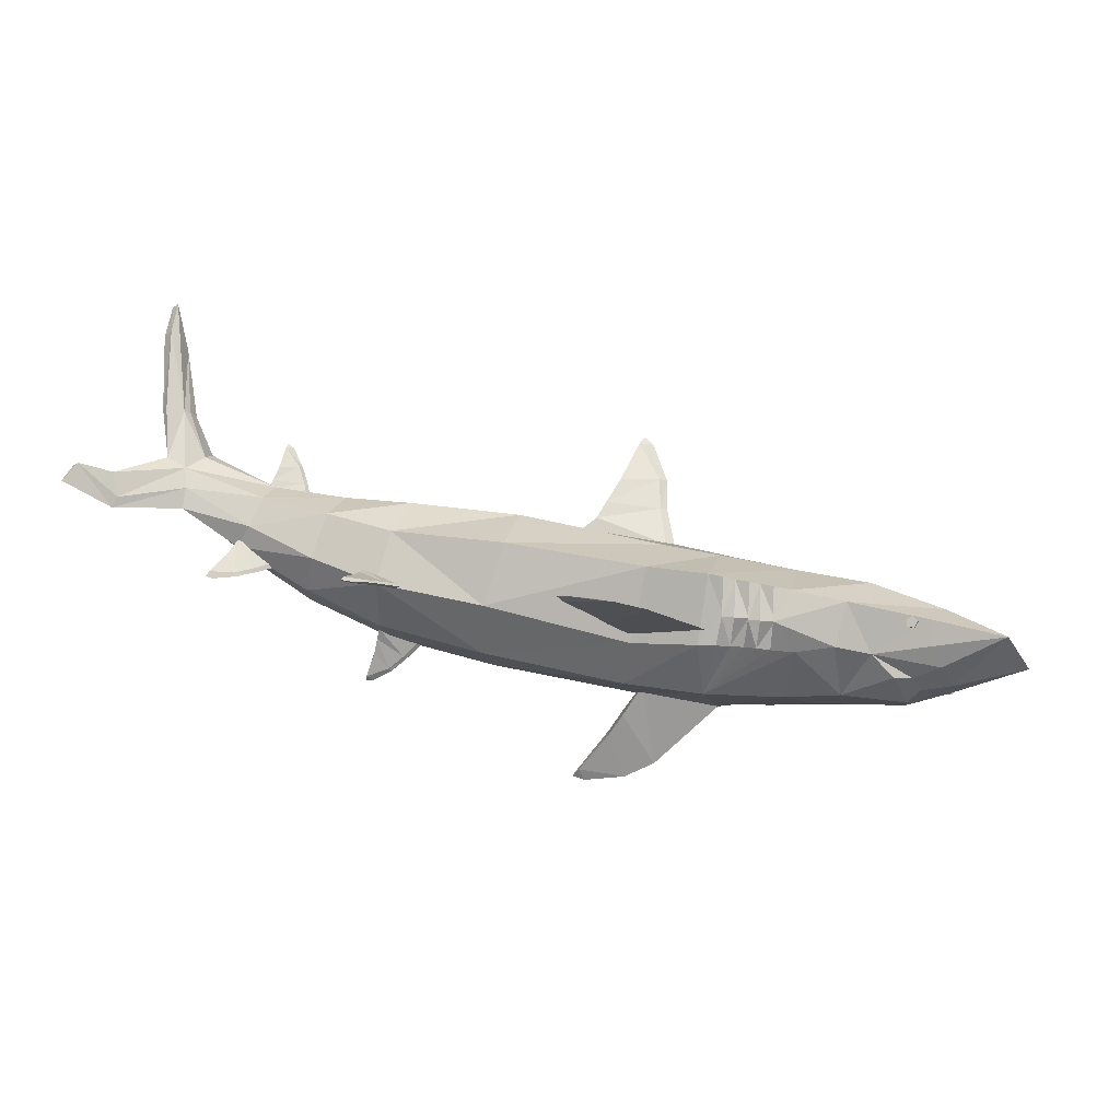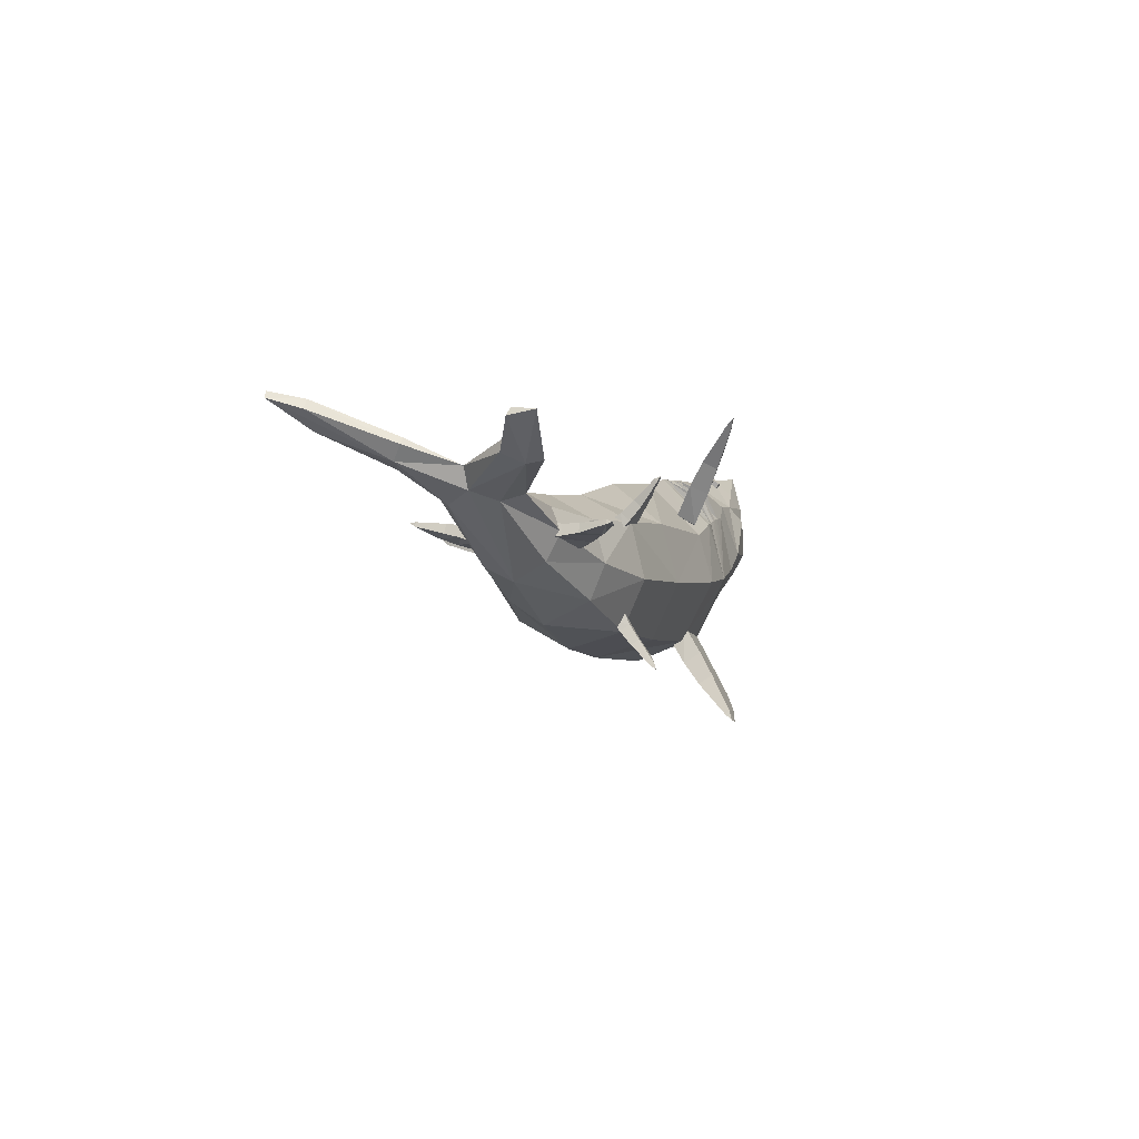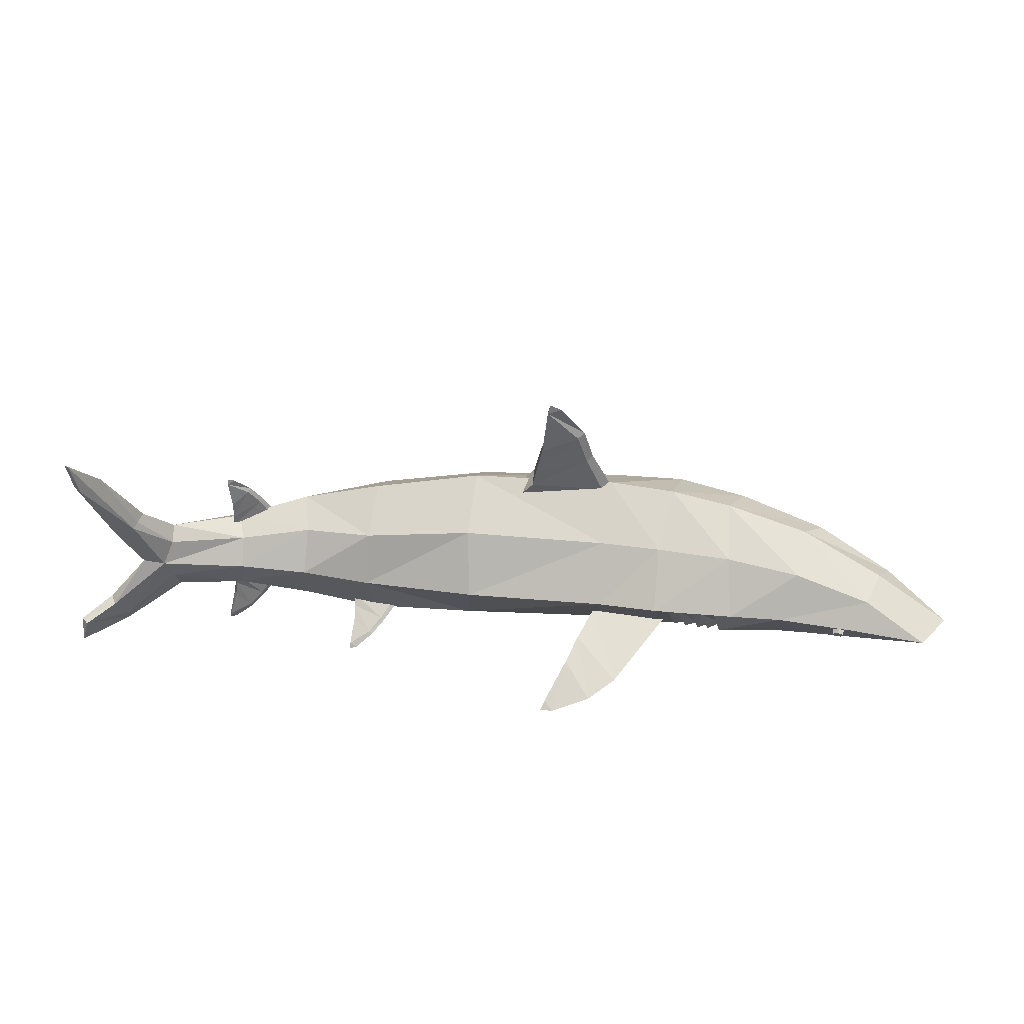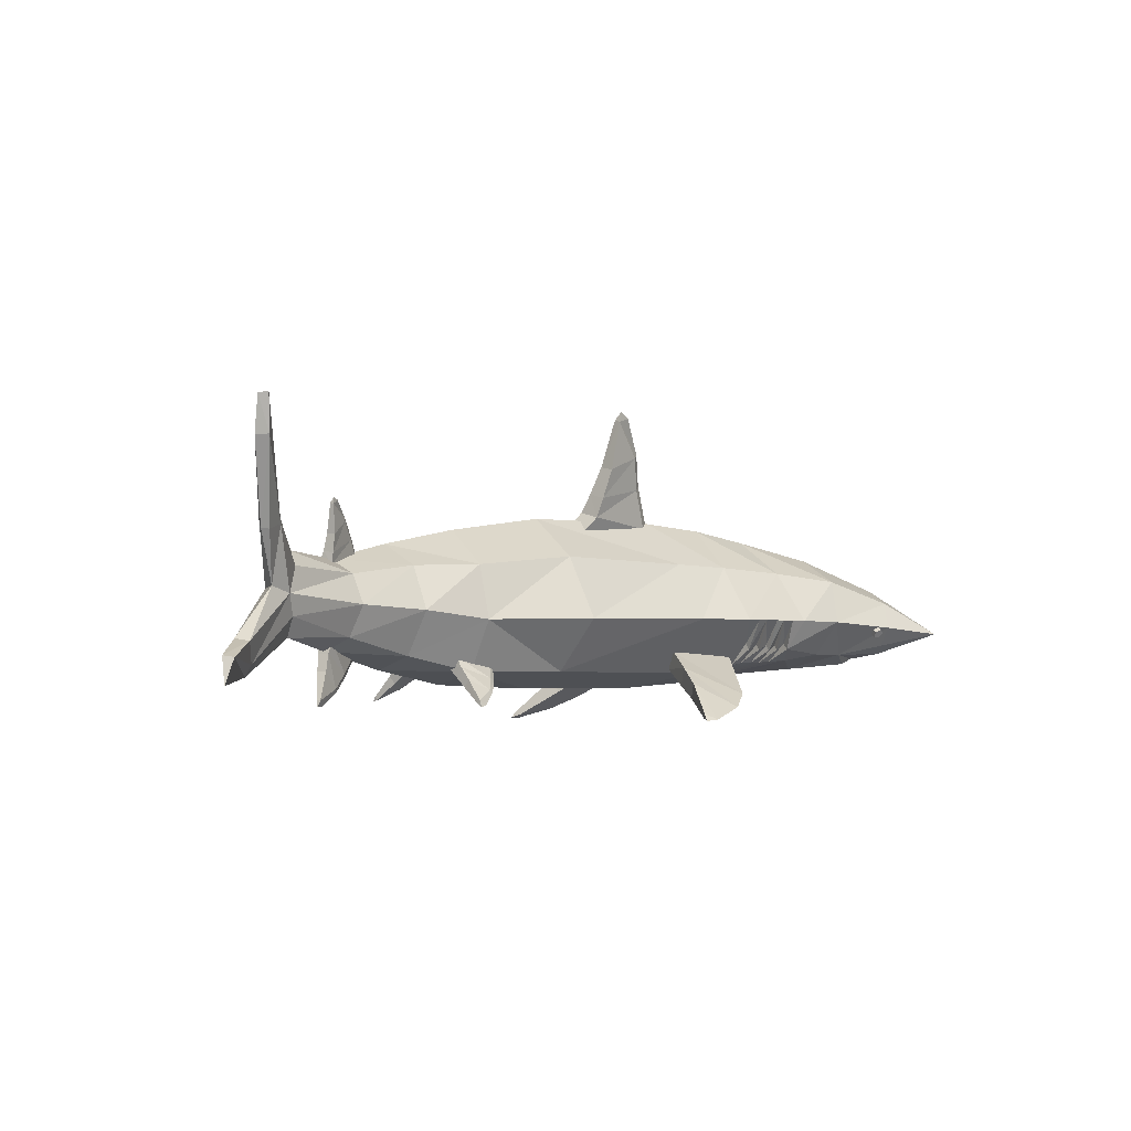
<metadata>
{"format":"obj","ext":"obj","renderer":"f3d","projection":"perspective","resolution":1024,"background":"white","views":[{"elev":51.2,"azim":17.3,"up":"+Z"},{"elev":-2.0,"azim":-71.6,"up":"+Z"},{"elev":32.1,"azim":5.6,"up":"+Y"},{"elev":-4.8,"azim":-43.0,"up":"+Y"}]}
</metadata>
<code>
v 0.09246 0.08396 0.05922
v 0.09227 0.01059 0.1018
v -0.09033 0.005134 0.08858
v 0.09296 -0.05778 0.03217
v -0.09835 -0.0597 0.03635
v 0.09179 -0.07565 -0.03083
v -0.09577 -0.07979 -0.03643
v 0.1016 -0.03075 -0.1093
v -0.09043 -0.04531 -0.107
v 0.1084 0.03247 -0.1357
v -0.08769 0.02945 -0.1294
v 0.1011 0.111 -0.08226
v -0.08823 0.09825 -0.09248
v 0.09988 0.143 -0.007444
v -0.09066 0.1368 -0.01785
v 0.1983 0.116 -0.07111
v -0.09615 0.08385 0.05088
v -0.2407 -0.001018 0.06451
v -0.2383 0.06631 0.04447
v -0.2401 -0.06287 0.03112
v -0.2327 -0.04965 -0.09786
v -0.2302 0.01768 -0.1179
v -0.2308 0.07953 -0.08451
v -0.2326 0.1126 -0.01518
v -0.3315 0.006608 0.05824
v -0.3351 -0.04657 0.02856
v -0.2343 -0.07761 -0.03634
v -0.3397 -0.06223 -0.02123
v -0.3449 -0.04622 -0.06319
v -0.348 0.008159 -0.09039
v -0.3388 0.05277 -0.06263
v -0.3372 0.08854 -0.01545
v -0.3285 0.06083 0.02985
v -0.4213 0.009296 0.05547
v -0.4215 0.04557 0.03558
v -0.4275 -0.02816 0.03798
v -0.4408 -0.04413 0.009727
v -0.4453 -0.02819 -0.02309
v -0.4482 0.007614 -0.04454
v -0.4323 0.06385 0.005398
v -0.5319 0.01603 0.06869
v -0.5213 -0.008639 0.05976
v -0.5184 -0.0317 0.04568
v -0.5344 -0.008753 0.03697
v -0.4388 0.0461 -0.02731
v -0.5289 0.05184 0.03457
v -0.5188 0.06631 0.04357
v -0.5501 0.02119 0.04818
v -0.5188 0.04774 0.06004
v -0.5616 0.0883 0.09278
v -0.5886 -0.06407 0.08038
v -0.559 0.02281 0.07325
v -0.5795 0.0926 0.07753
v -0.5525 0.1006 0.07161
v -0.5916 -0.07727 0.07325
v -0.5985 -0.0594 0.06927
v -0.6107 -0.03621 0.08053
v -0.6024 -0.03931 0.09727
v 0.2124 0.04048 -0.127
v 0.2044 -0.0246 -0.1032
v 0.1916 -0.06676 -0.02333
v 0.1759 -0.04967 0.05091
v 0.1691 0.01297 0.1136
v 0.1703 0.08331 0.06663
v 0.1864 0.1382 0.0008621
v 0.2878 0.1084 -0.04541
v 0.2318 0.04027 -0.1231
v 0.2259 -0.01896 -0.09712
v 0.2899 -0.05281 -0.007295
v 0.1978 -0.04612 0.05382
v 0.1883 0.01324 0.1147
v 0.1975 -0.01702 0.08146
v 0.2668 0.08009 0.07685
v 0.2655 0.1265 0.01145
v 0.3968 0.08982 -0.001563
v 0.3135 0.04082 -0.0963
v 0.3266 -0.02257 -0.04665
v 0.287 -0.01251 -0.07976
v 0.293 -0.03687 0.06697
v 0.2732 0.01444 0.1195
v 0.2506 0.01412 0.1182
v 0.2336 0.01376 0.117
v 0.221 0.01348 0.1166
v 0.203 0.01386 0.1142
v 0.4111 0.03084 -0.04948
v 0.3815 -0.01364 -0.03695
v 0.2989 0.003941 -0.09699
v 0.3571 -0.04629 0.01717
v 0.3606 0.07246 0.09567
v 0.3701 0.1057 0.03621
v 0.4905 0.04653 0.03268
v 0.3402 0.01503 0.1214
v -0.5928 0.1773 0.1101
v -0.6196 0.2188 0.1515
v -0.628 0.2172 0.1434
v -0.5887 0.08144 0.09477
v -0.5823 0.08092 0.102
v -0.6473 -0.05616 0.1132
v -0.5684 0.0931 0.07383
v -0.5574 0.0952 0.08557
v -0.6117 0.1758 0.1423
v -0.6227 0.1752 0.131
v 0.3826 -0.02758 0.0875
v 0.3384 -0.0281 0.08493
v -0.6382 -0.05807 0.1227
v -0.6474 -0.08841 0.1187
v 0.4923 0.0182 0.006923
v 0.435 -0.02105 -0.006829
v 0.4386 0.01074 0.131
v 0.4563 0.04574 0.1126
v 0.4734 0.06483 0.07369
v 0.5663 0.006235 0.08799
v 0.4367 -0.03128 0.06549
v 0.4665 -0.02397 0.09002
v 0.4847 -0.01949 0.0538
v 0.5325 0.004259 0.1413
v 0.4152 -0.03904 0.06751
v 0.4479 -0.0137 0.1114
v 0.485 -0.01158 0.02832
v 0.4361 -0.03562 0.02017
v 0.4489 -0.02863 0.04151
v 0.2641 0.04074 -0.114
v 0.2478 0.04028 -0.1181
v 0.2533 0.004942 -0.1076
v 0.2585 -0.01611 -0.08789
v 0.272 -0.01468 -0.08485
v 0.2656 0.005214 -0.1031
v 0.2386 0.004869 -0.1135
v 0.2449 -0.01775 -0.09083
v 0.2366 0.007908 -0.1054
v 0.2779 0.04099 -0.1084
v 0.2943 0.04097 -0.103
v 0.2814 0.006994 -0.1
v 0.2946 0.008002 -0.08608
v 0.2786 0.00868 -0.09064
v 0.2627 0.00849 -0.09598
v 0.2497 0.008321 -0.1
v 0.2303 -0.02576 0.09287
v 0.215 -0.04227 0.05537
v 0.2132 -0.0256 0.09018
v 0.2301 -0.01904 0.08823
v 0.2622 -0.0157 0.09147
v 0.2603 -0.02365 0.099
v 0.2468 -0.04051 0.06102
v 0.2457 -0.01774 0.08945
v 0.2446 -0.0247 0.09441
v 0.2637 -0.03945 0.06293
v 0.1977 -0.02548 0.08612
v 0.2145 -0.01832 0.08503
v 0.2313 -0.04157 0.0584
v 0.07373 0.1902 0.002372
v 0.08823 0.1377 -0.01397
v 0.09866 0.1394 -0.008626
v 0.08727 0.1349 -0.001788
v -0.003795 0.1678 0.01585
v -0.003267 0.1748 -0.009117
v 0.0057 0.2097 0.002469
v 0.004987 0.2053 0.02299
v -0.03801 0.1139 -0.03045
v -0.008837 0.1507 -0.02016
v -0.009263 0.1425 0.009596
v 0.06479 0.1877 -0.00258
v 0.05327 0.2286 0.007459
v 0.01263 0.268 0.02966
v 0.05335 0.2248 0.0172
v 0.06206 0.2308 0.0111
v 0.03076 0.2735 0.02704
v 0.01311 0.2702 0.02036
v 0.01613 0.2811 0.02936
v -0.03735 0.1079 -0.004818
v 0.06585 0.1841 0.007098
v 0.139 -0.08384 -0.1799
v 0.1064 -0.03298 -0.0872
v 0.2166 -0.01462 -0.08902
v 0.08517 -0.03869 -0.138
v 0.1046 -0.01265 -0.1039
v 0.08812 -0.06019 -0.1238
v 0.07372 -0.07963 -0.153
v 0.07035 -0.06281 -0.1651
v 0.1044 -0.1016 -0.2015
v 0.0446 -0.1104 -0.1988
v 0.04296 -0.1046 -0.2031
v 0.05363 -0.1151 -0.2133
v 0.03718 -0.1151 -0.2107
v 0.1946 -0.02427 0.04886
v 0.08676 -0.05314 0.04516
v 0.1183 -0.08594 0.146
v 0.08222 -0.03077 0.05834
v 0.06321 -0.05306 0.09522
v 0.04903 -0.07408 0.1252
v 0.05455 -0.09214 0.116
v 0.06885 -0.07609 0.08472
v 0.08414 -0.1034 0.1686
v 0.02326 -0.1121 0.168
v 0.02565 -0.1182 0.1647
v 0.0342 -0.1198 0.1801
v 0.01798 -0.1217 0.1769
v -0.3984 0.0918 -0.0001401
v -0.3893 0.06453 -0.009237
v -0.3835 0.06696 -0.007761
v -0.388 0.06339 -0.002608
v -0.4372 0.06968 0.01849
v -0.441 0.07255 0.005083
v -0.4397 0.09274 0.009894
v -0.4369 0.09106 0.02094
v -0.4032 0.08903 -0.00155
v -0.417 0.1091 0.006242
v -0.4405 0.1256 0.02316
v -0.4152 0.1075 0.01144
v -0.4123 0.1115 0.007025
v -0.4322 0.1308 0.01936
v -0.4417 0.1265 0.01813
v -0.4405 0.133 0.02247
v -0.4426 0.0582 -0.0004477
v -0.4381 0.0554 0.01705
v -0.4009 0.08767 0.003474
v -0.4066 -0.07231 0.002156
v -0.3919 -0.0464 -0.002229
v -0.3884 -0.05012 -0.006195
v -0.3947 -0.04649 -0.008486
v -0.447 -0.04567 0.004937
v -0.4421 -0.04584 0.01829
v -0.4455 -0.06637 0.01839
v -0.4498 -0.06682 0.007731
v -0.4094 -0.06845 0.005437
v -0.4266 -0.08629 0.01192
v -0.4567 -0.09993 0.01609
v -0.4282 -0.08576 0.006449
v -0.4235 -0.08968 0.009143
v -0.4482 -0.1061 0.01545
v -0.4547 -0.09985 0.02093
v -0.4568 -0.107 0.01833
v -0.4388 -0.03086 0.0202
v -0.4457 -0.03145 0.003273
v -0.4105 -0.06829 -0.0001405
v -0.2075 -0.06625 -0.1135
v -0.1954 -0.04878 -0.09216
v -0.1909 -0.04776 -0.0968
v -0.1973 -0.04353 -0.09613
v -0.2507 -0.05176 -0.09684
v -0.2476 -0.06312 -0.08886
v -0.2486 -0.07455 -0.1062
v -0.2514 -0.06579 -0.1131
v -0.2112 -0.06667 -0.109
v -0.2269 -0.08124 -0.1229
v -0.2556 -0.09094 -0.1369
v -0.2278 -0.07634 -0.1258
v -0.2231 -0.08098 -0.1267
v -0.2464 -0.09425 -0.1409
v -0.2542 -0.09499 -0.1338
v -0.2552 -0.09676 -0.1415
v -0.2463 -0.05645 -0.07498
v -0.2508 -0.04247 -0.08587
v -0.2115 -0.06192 -0.1121
v -0.2209 -0.07456 0.05045
v -0.2106 -0.05413 0.03084
v -0.2054 -0.05804 0.03087
v -0.2114 -0.05907 0.02613
v -0.2645 -0.06777 0.03043
v -0.2638 -0.05786 0.04062
v -0.2632 -0.07335 0.05449
v -0.264 -0.08182 0.04672
v -0.2252 -0.07074 0.04991
v -0.2399 -0.085 0.06526
v -0.2668 -0.1022 0.07486
v -0.2399 -0.08861 0.06081
v -0.2356 -0.08808 0.06587
v -0.2575 -0.104 0.07941
v -0.2664 -0.09839 0.07848
v -0.2663 -0.1058 0.08134
v -0.2642 -0.04505 0.03199
v -0.2654 -0.05839 0.01957
v -0.2246 -0.0745 0.04567
v 0.4871 0.01699 -0.0008244
v 0.4908 0.01084 0.003955
v 0.4822 0.01587 0.01562
v 0.4787 0.02192 0.01064
v 0.4858 0.003802 0.003436
v 0.4774 0.00875 0.01496
v 0.4792 0.00561 -0.001664
v 0.4709 0.01041 0.009568
v 0.4799 0.01376 -0.004297
v 0.4717 0.01855 0.006899
v 0.4213 0.01577 0.1214
v 0.4283 0.01164 0.119
v 0.4268 0.00309 0.1313
v 0.4197 0.007335 0.1336
v 0.426 0.005046 0.1142
v 0.4244 -0.003394 0.1264
v 0.4175 0.005098 0.1136
v 0.416 -0.003157 0.1255
v 0.4146 0.01173 0.1181
v 0.4131 0.003474 0.13
o group361308427
g mesh361308427
f 3 2 1
f 13 12 10
f 15 14 12
f 15 1 14
f 16 12 14
f 19 18 17
f 1 17 3
f 15 17 1
f 10 11 13
f 12 13 15
f 22 23 13 11
f 23 24 13
f 24 19 17 15
f 25 18 19
f 31 23 22
f 32 24 23
f 32 19 24
f 35 34 33
f 19 33 25
f 32 33 19
f 22 30 31
f 23 31 32
f 39 31 30
f 40 32 31
f 40 33 32
f 41 34 35
f 46 45 39
f 47 40 45
f 47 35 40
f 34 41 42
f 39 48 46
f 45 46 47
f 50 41 49
f 51 42 41
f 53 46 48
f 54 47 46
f 54 49 47
f 56 57 48
f 57 52 48
f 41 58 51
f 59 10 12
f 64 1 2
f 64 14 1
f 66 16 65
f 14 65 16
f 64 65 14
f 12 16 59
f 2 63 64
f 67 59 16
f 73 64 63
f 73 65 64
f 75 66 74
f 65 74 66
f 73 74 65
f 16 66 76
f 63 71 84 83 82 81 80 73
f 85 76 66
f 89 73 80
f 89 74 73
f 91 75 90
f 74 90 75
f 89 90 74
f 66 75 85
f 80 92 89
f 31 45 40
f 35 49 41
f 47 49 35
f 40 35 33
f 34 25 33
f 95 94 93
f 57 58 52
f 48 44 56
f 58 41 52
f 98 57 56
f 18 3 17
f 44 48 39
f 53 93 99
f 99 93 54
f 54 93 100
f 50 49 100
f 53 99 46
f 50 100 93
f 46 99 54
f 54 100 49
f 53 95 93
f 39 45 31
f 24 15 13
f 105 51 58
f 98 58 57
f 58 98 105
f 107 85 75
f 110 89 92
f 110 90 89
f 112 91 111
f 90 111 91
f 110 111 90
f 116 112 111
f 110 116 111
f 117 113 103
f 109 116 110
f 92 109 110
f 91 112 107
f 75 91 107
f 121 120 108
f 120 121 117
f 121 113 117
f 50 93 94
f 16 76 132
f 16 132 131
f 123 67 16
f 122 123 16
f 131 122 16
f 5 4 2
f 7 6 4
f 9 8 6
f 11 10 8
f 2 3 5
f 4 5 7
f 6 7 9
f 8 9 11
f 18 20 5
f 20 7 5
f 21 9 7
f 21 22 11 9
f 26 20 18
f 28 27 20
f 29 21 27
f 30 22 21
f 18 25 26
f 20 26 28
f 27 28 29
f 21 29 30
f 36 26 25
f 37 28 26
f 38 29 28
f 39 30 29
f 25 34 36
f 26 36 37
f 28 37 38
f 29 38 39
f 42 36 34
f 43 37 36
f 44 38 37
f 44 39 38
f 36 42 43
f 37 43 44
f 60 8 10
f 61 6 8
f 62 4 6
f 63 2 4
f 10 59 60
f 8 60 61
f 6 61 62
f 4 62 63
f 68 60 59
f 69 61 60
f 70 62 61
f 72 71 63
f 78 77 69
f 61 69 79
f 87 86 77
f 88 69 77
f 5 3 18
f 77 86 88
f 104 88 103
f 105 98 106
f 108 86 85
f 109 92 103
f 115 114 113
f 88 86 108
f 118 109 103
f 107 119 108
f 85 107 108
f 116 115 112
f 117 103 88
f 108 120 88
f 120 117 88
f 114 115 116
f 79 69 88
f 118 116 109
f 118 103 114
f 107 112 119
f 115 108 119
f 113 121 115
f 114 103 113
f 121 108 115
f 118 114 116
f 115 119 112
f 124 123 122
f 127 126 125
f 128 67 123
f 124 125 129
f 128 129 68
f 127 122 131
f 133 131 132
f 87 77 78
f 126 78 69
f 125 126 69
f 129 125 69
f 68 129 69
f 60 68 69
f 87 132 76
f 132 134 133
f 131 135 127
f 78 126 133
f 134 78 133
f 127 135 126
f 122 136 124
f 87 76 85
f 124 136 125
f 123 137 128
f 128 137 129
f 130 59 67
f 59 130 68
f 138 82 83
f 141 140 139
f 142 81 82
f 143 80 81
f 141 83 84
f 149 148 139
f 148 84 71
f 142 146 144
f 79 143 147
f 92 80 143
f 139 70 61
f 150 139 61
f 144 150 61
f 147 144 61
f 79 147 61
f 148 70 139
f 138 150 144
f 146 142 82
f 142 144 147
f 145 138 144
f 138 145 82
f 139 150 141
f 84 140 141
f 148 149 84
f 72 62 70
f 63 62 72
f 92 104 103
f 104 79 88
f 92 143 104
f 143 79 104
f 87 85 86
f 20 27 7
f 7 27 21
f 50 52 41
f 55 43 42
f 56 44 43
f 42 51 55
f 43 55 56
f 53 48 52
f 97 96 52
f 50 101 97
f 101 102 96
f 96 102 53
f 96 97 101
f 50 97 52
f 96 53 52
f 95 102 101
f 101 94 95
f 50 94 101
f 53 102 95
f 105 55 51
f 106 56 55
f 105 106 55
f 56 106 98
f 128 130 67
f 134 87 78
f 87 134 132
f 135 133 126
f 131 133 135
f 136 127 125
f 122 127 136
f 137 124 129
f 123 124 137
f 130 128 68
f 146 145 144
f 143 142 147
f 148 72 70
f 145 146 82
f 142 143 81
f 150 138 141
f 141 138 83
f 149 140 84
f 139 140 149
f 72 148 71
o group1423737217
g mesh1423737217
f 153 152 151
f 154 153 151
f 158 157 156 155
f 154 152 153
f 161 160 159
f 163 162 156
f 157 163 156
f 164 157 158
f 165 158 155
f 168 167 166
f 169 168 164
f 163 157 168
f 169 167 168
f 169 164 167
f 168 166 163
f 163 166 151
f 152 160 162
f 151 162 163
f 156 160 161
f 152 162 151
f 164 168 157
f 161 170 154
f 171 165 155
f 151 171 154
f 166 171 151
f 164 165 166
f 167 164 166
f 154 170 159
f 159 152 154
f 171 166 165
f 164 158 165
f 161 155 156
f 159 170 161
f 160 156 162
f 155 161 171
f 152 159 160
f 154 171 161
o group2136295359
g mesh2136295359
f 174 173 172
f 173 176 175
f 176 174 172
f 179 178 177 175
f 176 173 174
f 175 177 173
f 172 175 176
f 173 177 172
f 178 180 172 177
f 180 175 172
f 182 181 178 179
f 180 179 175
f 181 183 180
f 183 179 180
f 184 181 182
f 183 182 179
f 180 178 181
f 184 183 181
f 184 182 183
o group1755243835
g mesh1755243835
f 187 186 185
f 189 188 186
f 187 185 188
f 189 192 191 190
f 185 186 188
f 186 192 189
f 188 189 187
f 187 192 186
f 192 187 193 191
f 187 189 193
f 190 191 195 194
f 189 190 193
f 193 196 195
f 193 190 196
f 194 195 197
f 190 194 196
f 195 191 193
f 195 196 197
f 196 194 197
o group815130091
g mesh815130091
f 200 199 198
f 201 200 198
f 205 204 203 202
f 201 199 200
f 207 206 203
f 204 207 203
f 208 204 205
f 209 205 202
f 212 211 210
f 213 212 208
f 207 204 212
f 213 211 212
f 213 208 211
f 212 210 207
f 207 210 198
f 199 214 206
f 198 206 207
f 203 214 215
f 199 206 198
f 208 212 204
f 216 209 202
f 198 216 201
f 210 216 198
f 208 209 210
f 211 208 210
f 201 215 214
f 214 199 201
f 216 210 209
f 208 205 209
f 215 202 203
f 214 203 206
f 202 215 216
f 201 216 215
o group627006359
g mesh627006359
f 219 218 217
f 220 219 217
f 224 223 222 221
f 220 218 219
f 226 225 222
f 223 226 222
f 227 223 224
f 228 224 221
f 231 230 229
f 232 231 227
f 226 223 231
f 232 230 231
f 232 227 230
f 231 229 226
f 226 229 217
f 218 233 225
f 217 225 226
f 222 233 234
f 218 225 217
f 227 231 223
f 235 228 221
f 217 235 220
f 229 235 217
f 227 228 229
f 230 227 229
f 220 234 233
f 233 218 220
f 235 229 228
f 227 224 228
f 234 221 222
f 233 222 225
f 221 234 235
f 220 235 234
o group3162243
g mesh3162243
f 238 237 236
f 239 238 236
f 243 242 241 240
f 239 237 238
f 245 244 241
f 242 245 241
f 246 242 243
f 247 243 240
f 250 249 248
f 251 250 246
f 245 242 250
f 251 249 250
f 251 246 249
f 250 248 245
f 245 248 236
f 237 252 244
f 236 244 245
f 241 252 253
f 237 244 236
f 246 250 242
f 254 247 240
f 236 254 239
f 248 254 236
f 246 247 248
f 249 246 248
f 239 253 252
f 252 237 239
f 254 248 247
f 246 243 247
f 253 240 241
f 252 241 244
f 240 253 254
f 239 254 253
o group1569974147
g mesh1569974147
f 257 256 255
f 258 257 255
f 262 261 260 259
f 258 256 257
f 264 263 260
f 261 264 260
f 265 261 262
f 266 262 259
f 269 268 267
f 270 269 265
f 264 261 269
f 270 268 269
f 270 265 268
f 269 267 264
f 264 267 255
f 256 271 263
f 255 263 264
f 260 271 272
f 256 263 255
f 265 269 261
f 273 266 259
f 255 273 258
f 267 273 255
f 265 266 267
f 268 265 267
f 258 272 271
f 271 256 258
f 273 267 266
f 265 262 266
f 272 259 260
f 271 260 263
f 259 272 273
f 258 273 272
o group64149667
g mesh64149667
f 277 276 275 274
f 276 279 278 275
f 279 281 280 278
f 281 283 282 280
f 283 277 274 282
f 283 281 279 276 277
f 274 275 278 280 282
o group1416908768
g mesh1416908768
f 287 286 285 284
f 286 289 288 285
f 289 291 290 288
f 291 293 292 290
f 293 287 284 292
f 284 285 288 290 292
f 293 291 289 286 287

</code>
